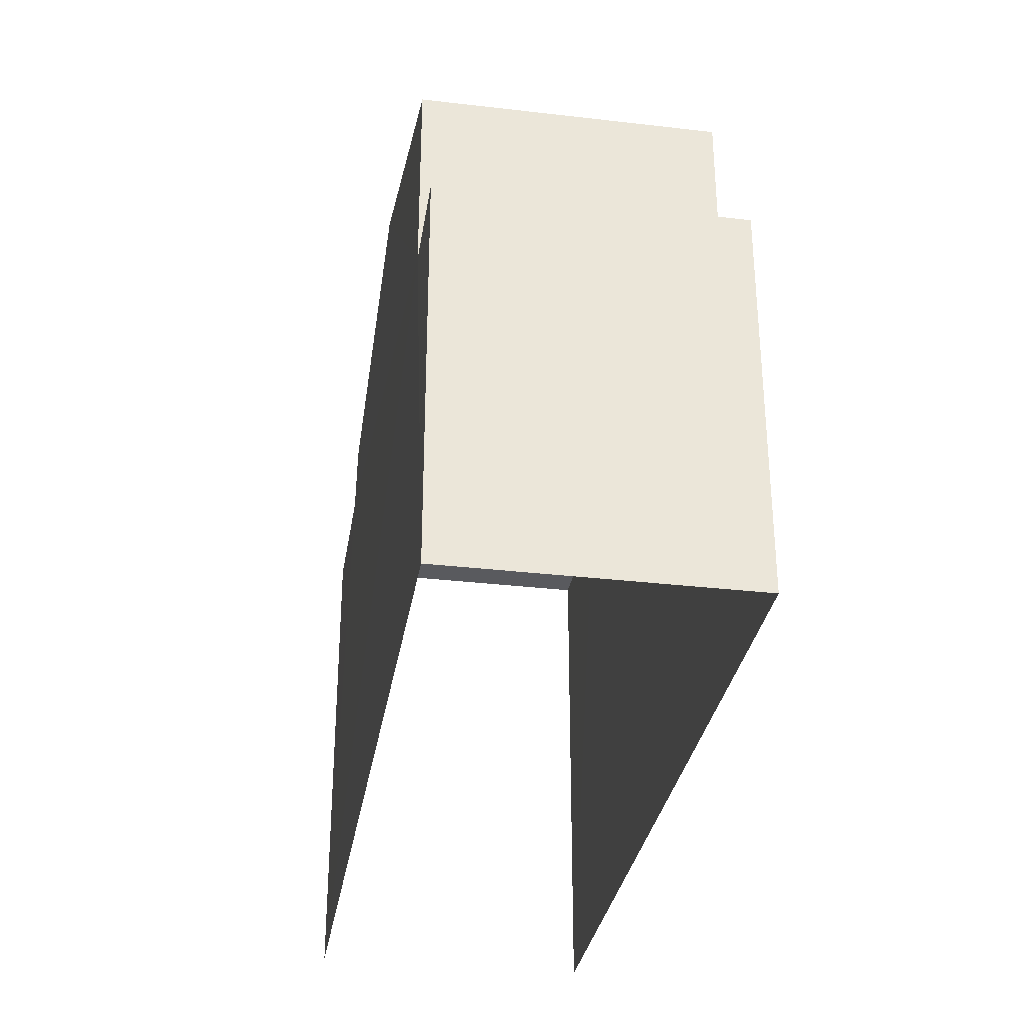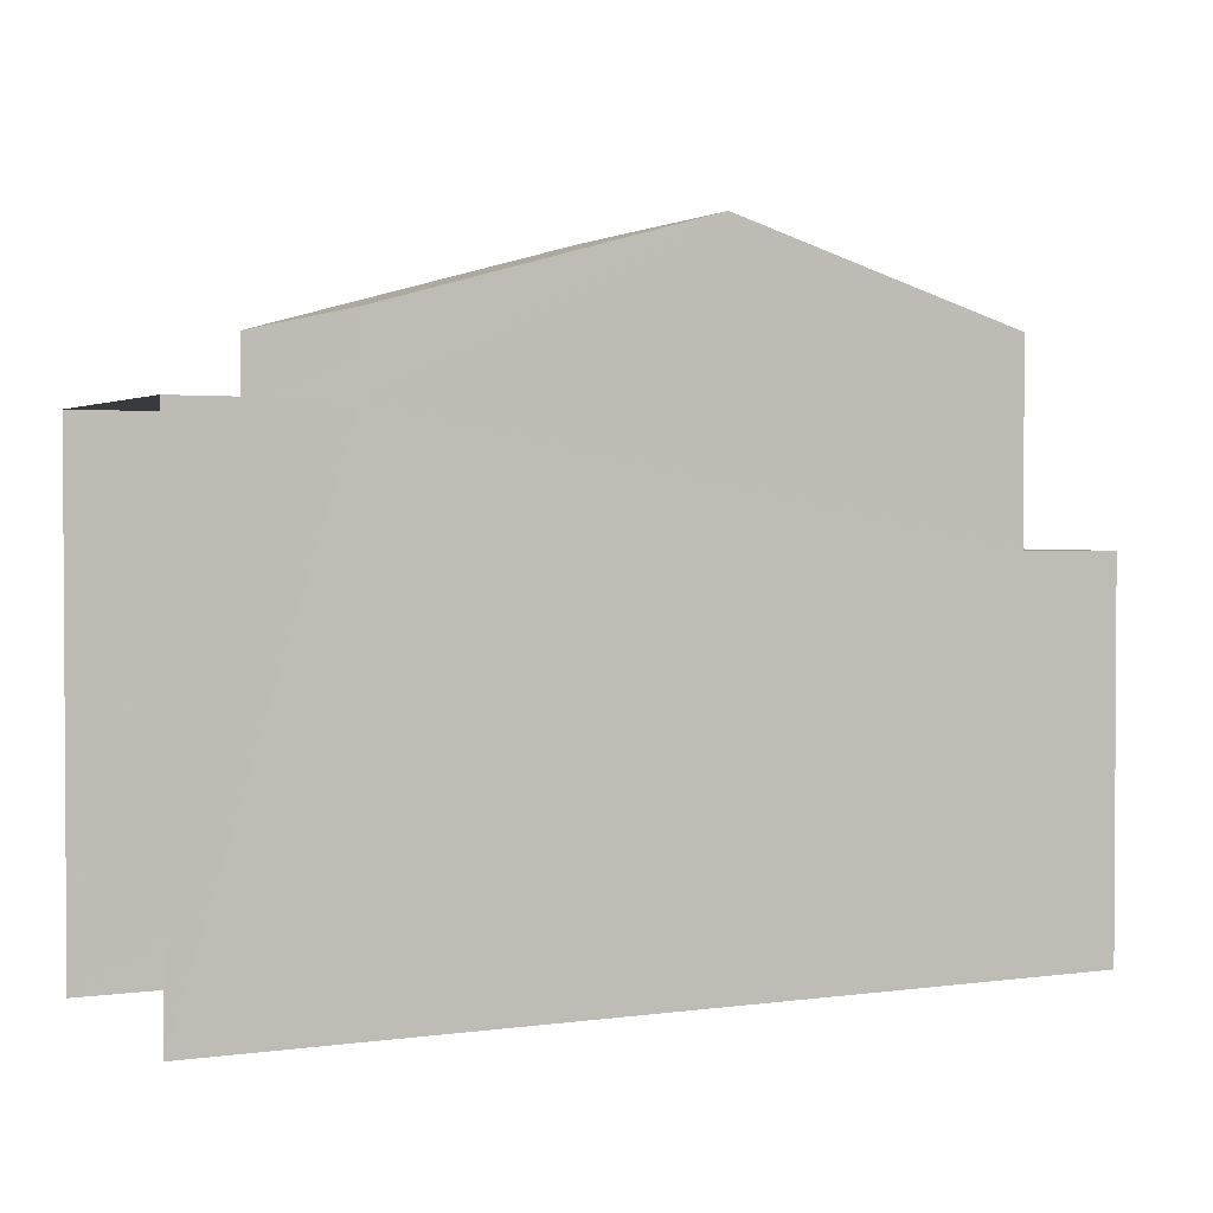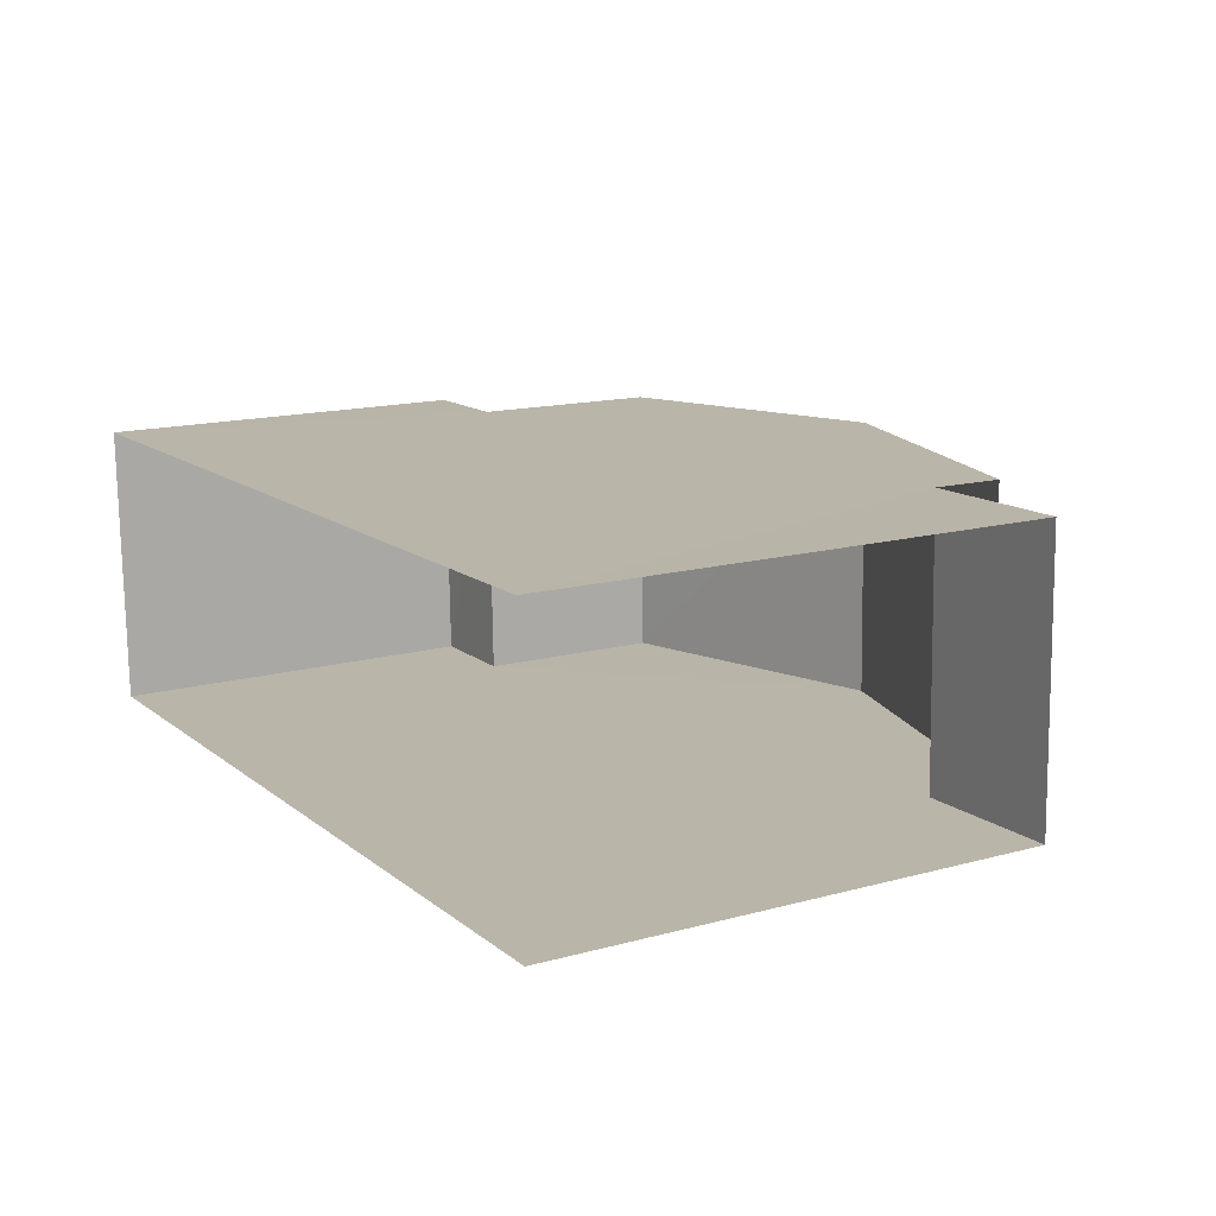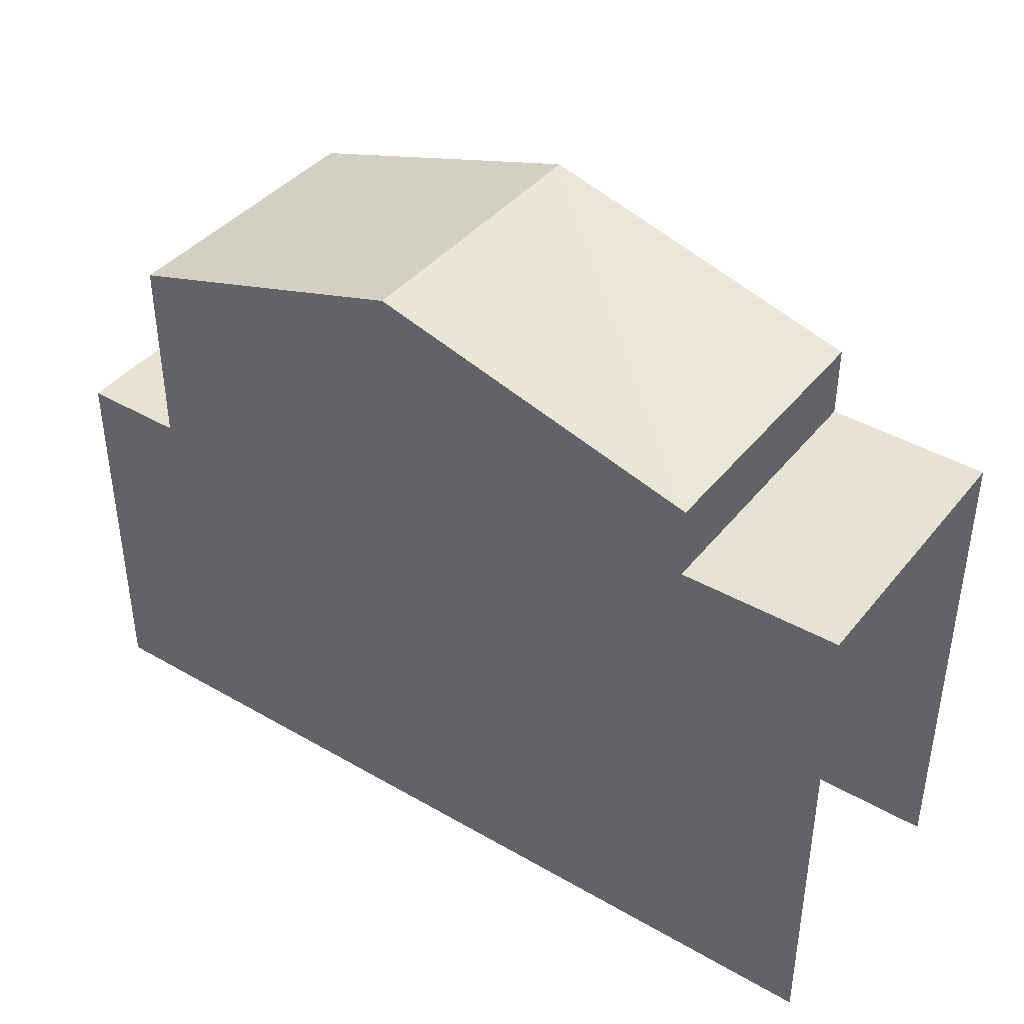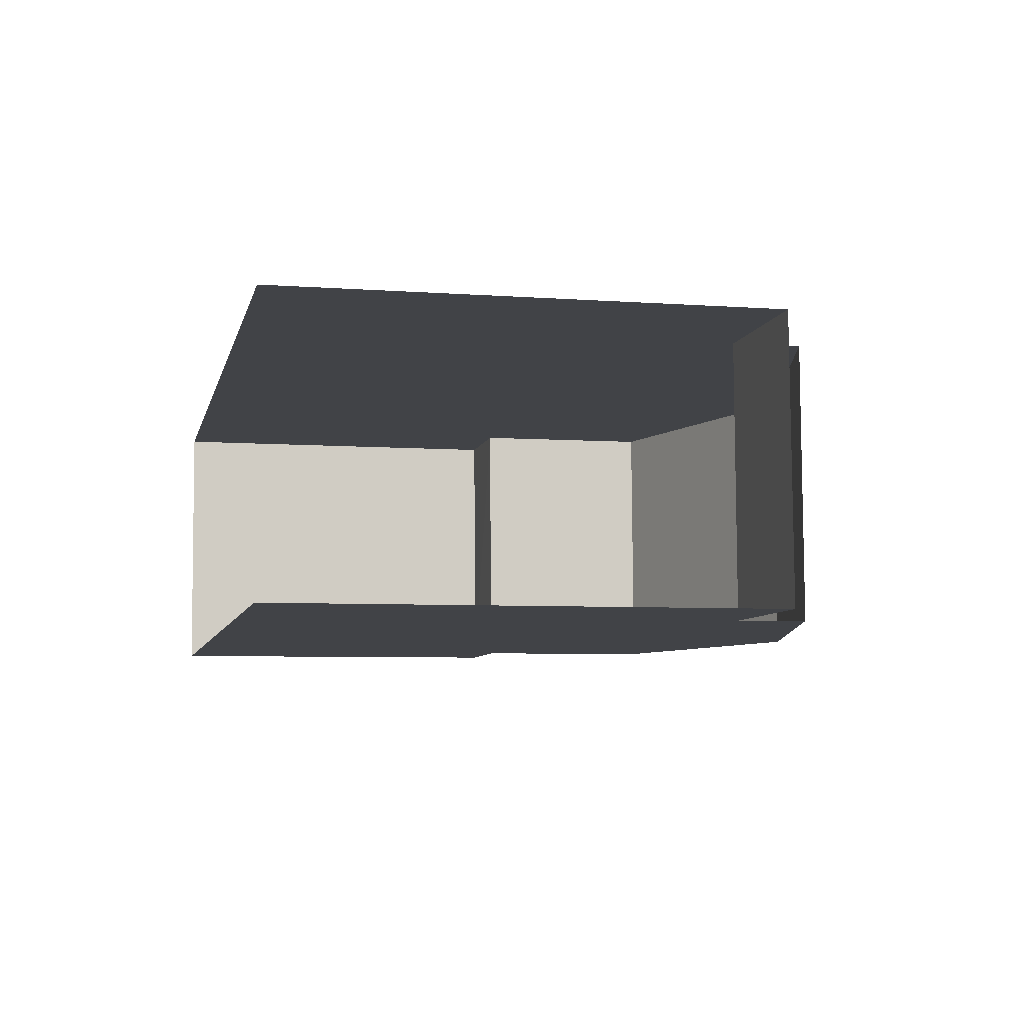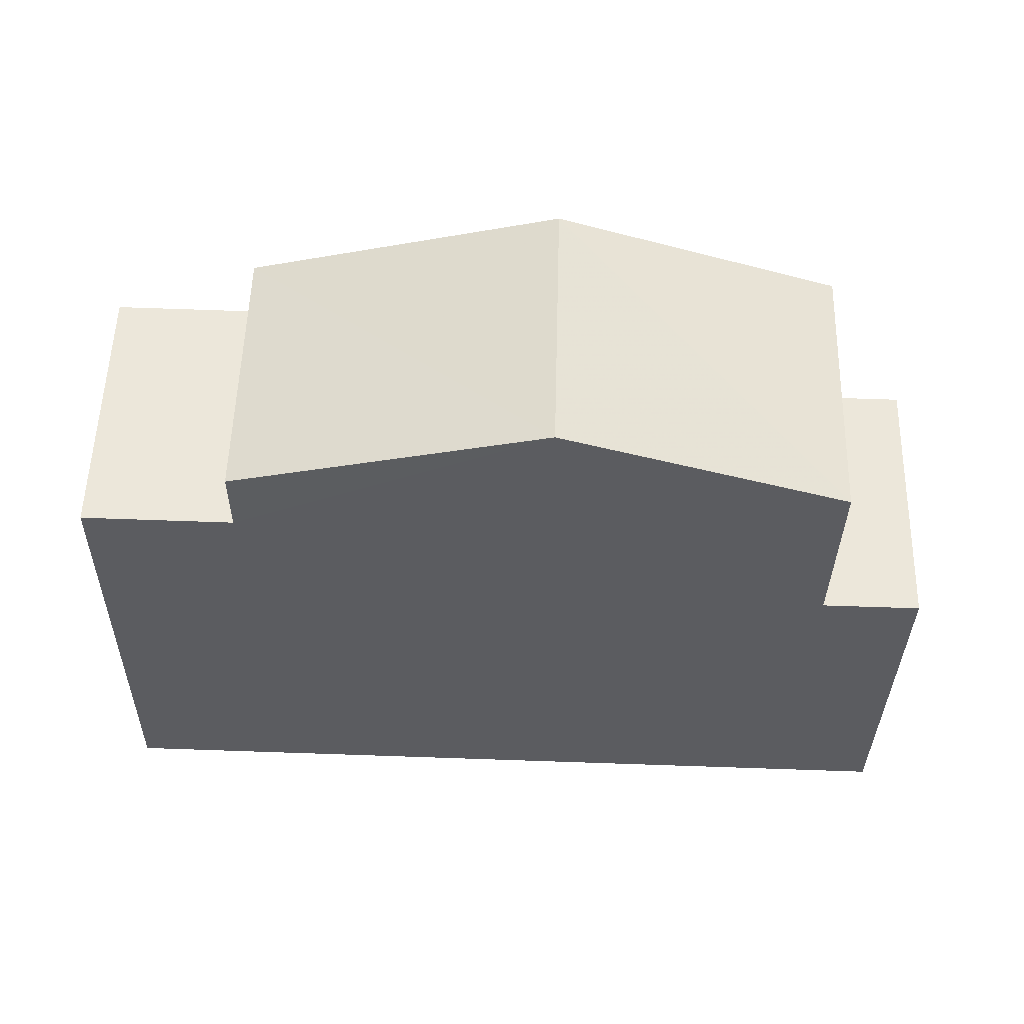
<metadata>
{"format":"obj","ext":"obj","renderer":"f3d","projection":"perspective","resolution":1024,"background":"white","views":[{"elev":-31.8,"azim":79.2,"up":"+Z"},{"elev":2.0,"azim":-28.1,"up":"+Z"},{"elev":15.0,"azim":-120.2,"up":"+Y"},{"elev":40.7,"azim":-146.4,"up":"+Z"},{"elev":-5.6,"azim":-102.7,"up":"+Y"},{"elev":-34.8,"azim":-0.9,"up":"+Y"}]}
</metadata>
<code>
v -3.735e+05 -1.052e+05 22.13
v -3.735e+05 -1.052e+05 22.13
v -3.735e+05 -1.052e+05 22.13
v -3.735e+05 -1.052e+05 22.14
v -3.735e+05 -1.052e+05 29.4
v -3.735e+05 -1.052e+05 29.4
v -3.735e+05 -1.052e+05 30.55
v -3.735e+05 -1.052e+05 30.55
v -3.735e+05 -1.052e+05 26.95
v -3.735e+05 -1.052e+05 26.95
v -3.735e+05 -1.052e+05 26.95
v -3.735e+05 -1.052e+05 26.95
v -3.735e+05 -1.052e+05 29.4
v -3.735e+05 -1.052e+05 29.4
v -3.735e+05 -1.052e+05 28.49
v -3.735e+05 -1.052e+05 28.49
v -3.735e+05 -1.052e+05 28.49
v -3.735e+05 -1.052e+05 28.49
f 1 2 3
f 4 1 3
f 18 14 13
f 18 15 14
f 17 1 4
f 17 16 1
f 5 6 7
f 8 5 7
f 9 10 11
f 9 12 10
f 13 14 8
f 7 13 8
f 15 16 17
f 15 18 16
f 9 6 5
f 12 9 5
f 10 3 2
f 11 10 2
f 11 2 9
f 6 9 7
f 13 7 18
f 9 2 1
f 18 1 16
f 7 9 18
f 18 9 1
f 12 5 8
f 8 14 15
f 10 12 3
f 3 12 4
f 4 15 17
f 12 8 15
f 12 15 4

</code>
